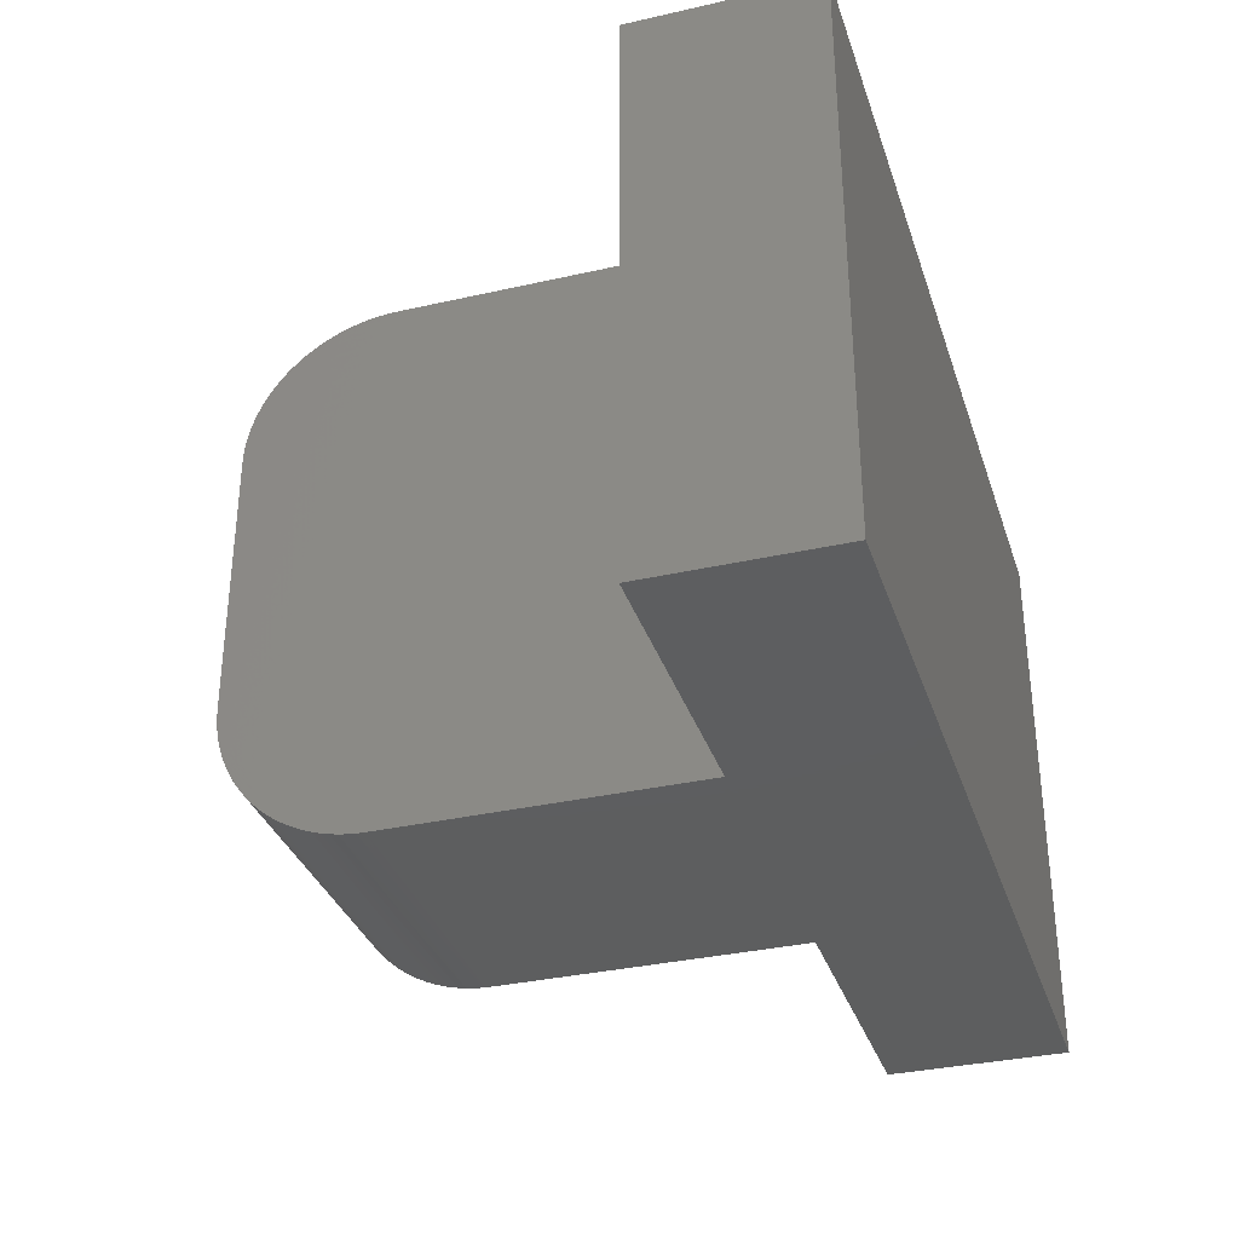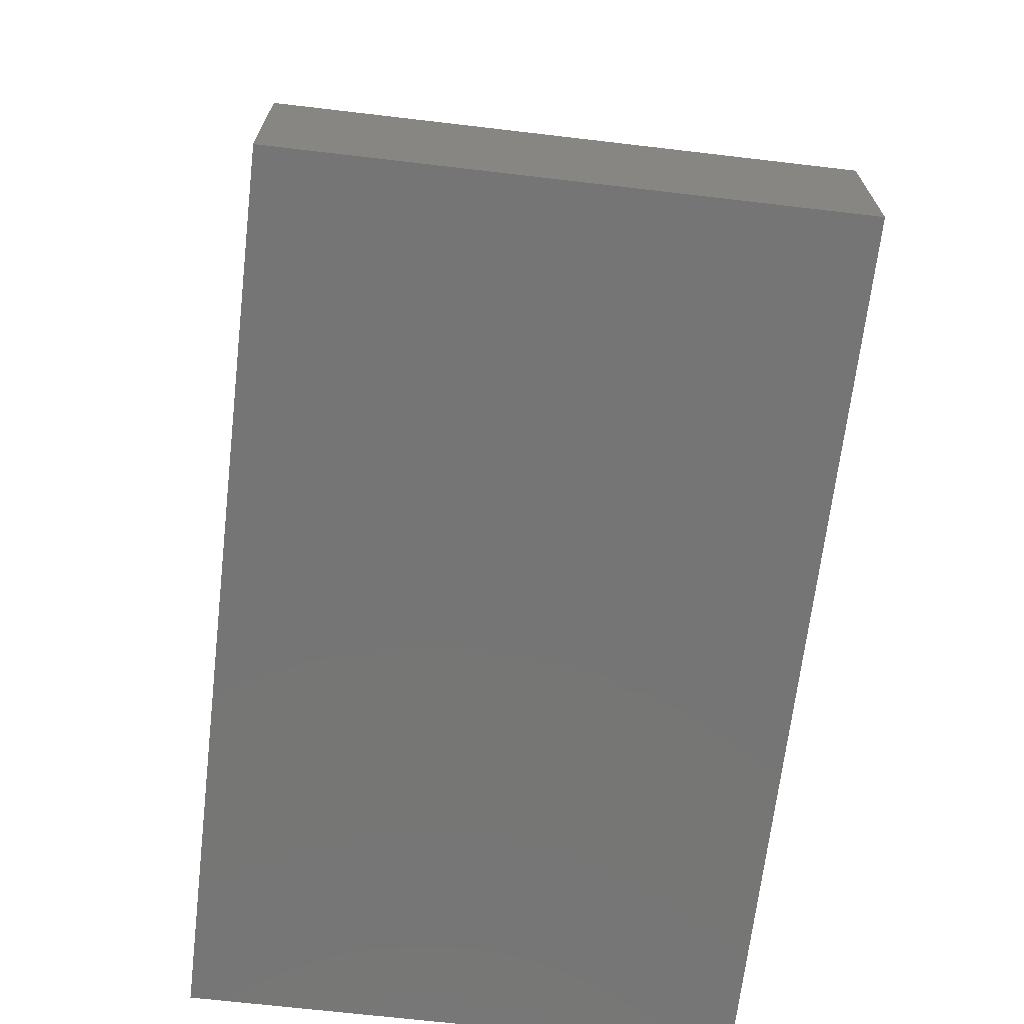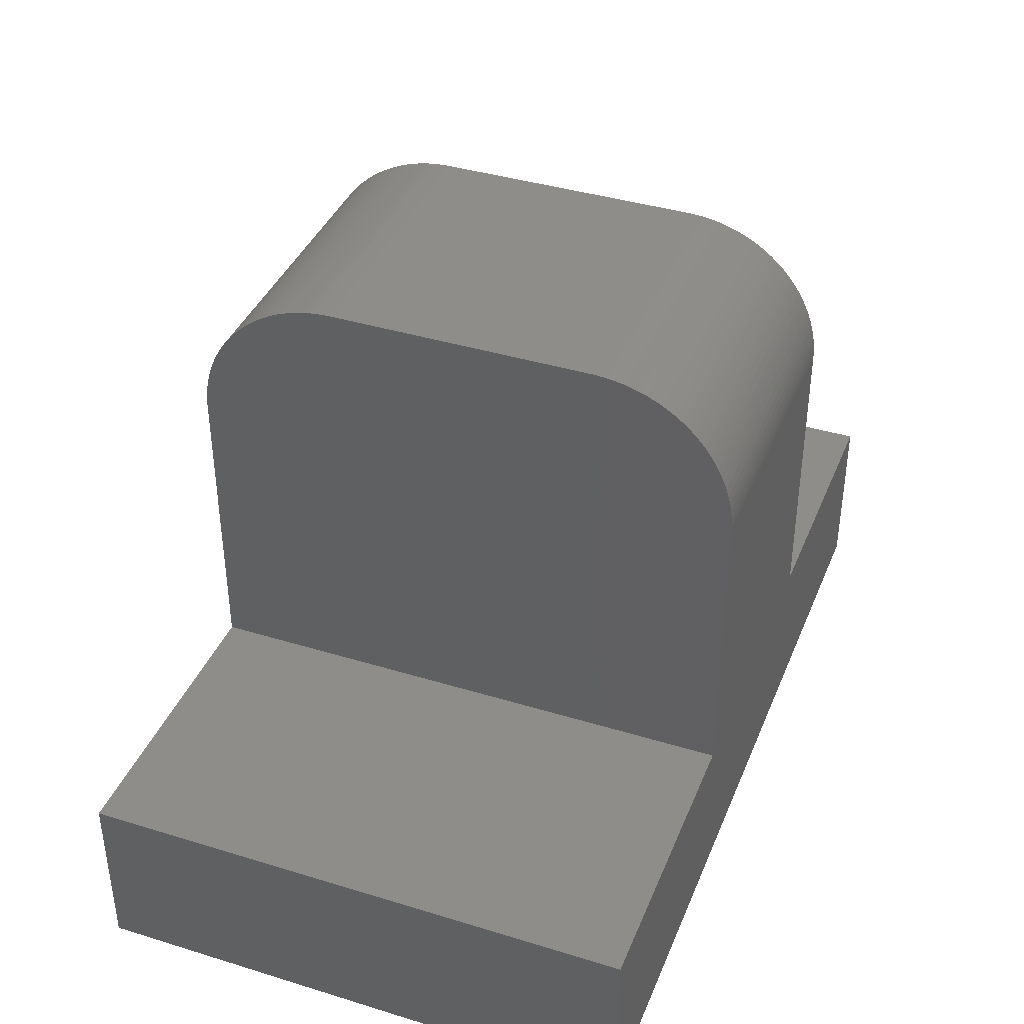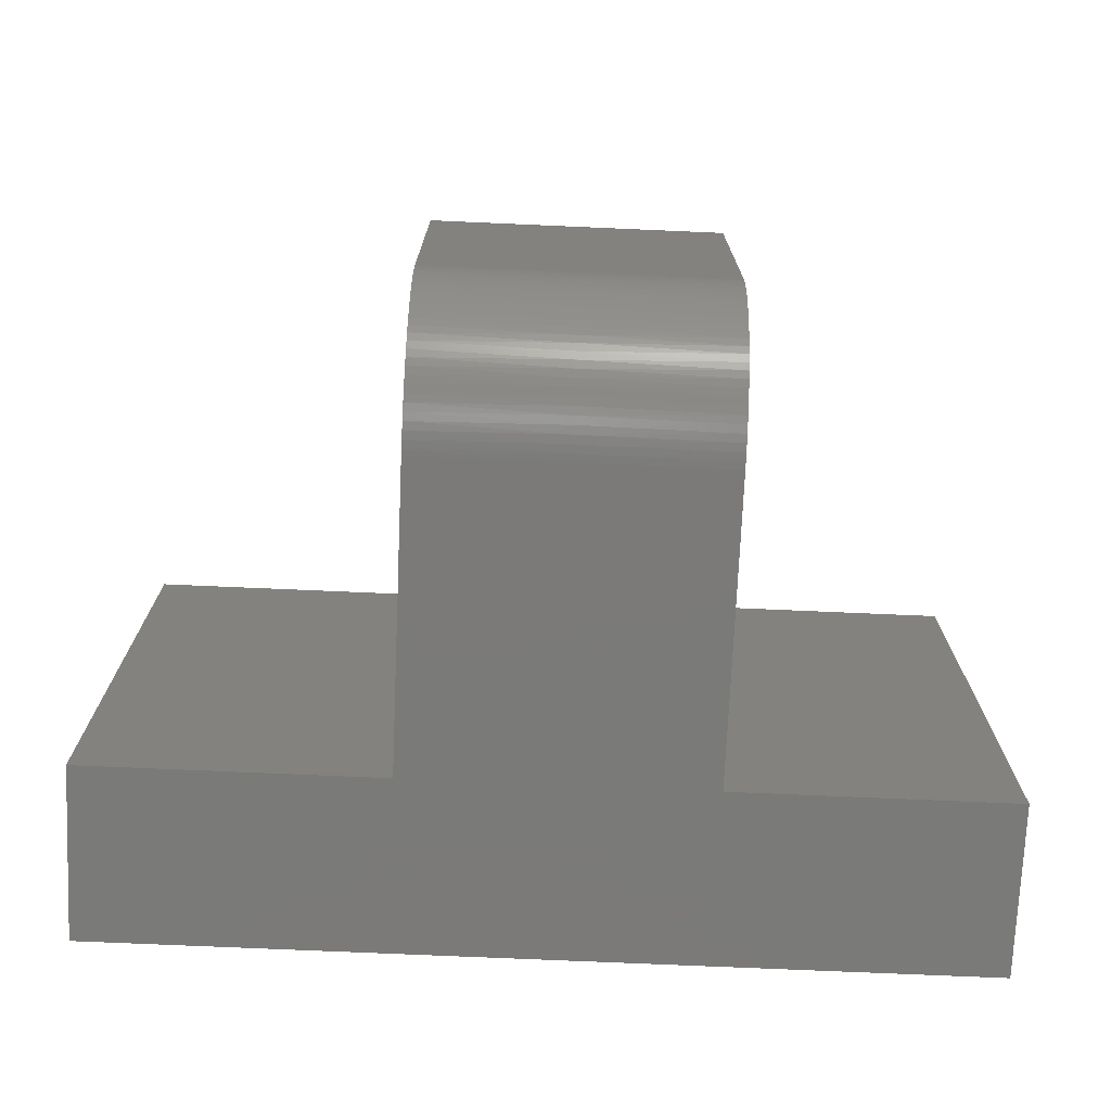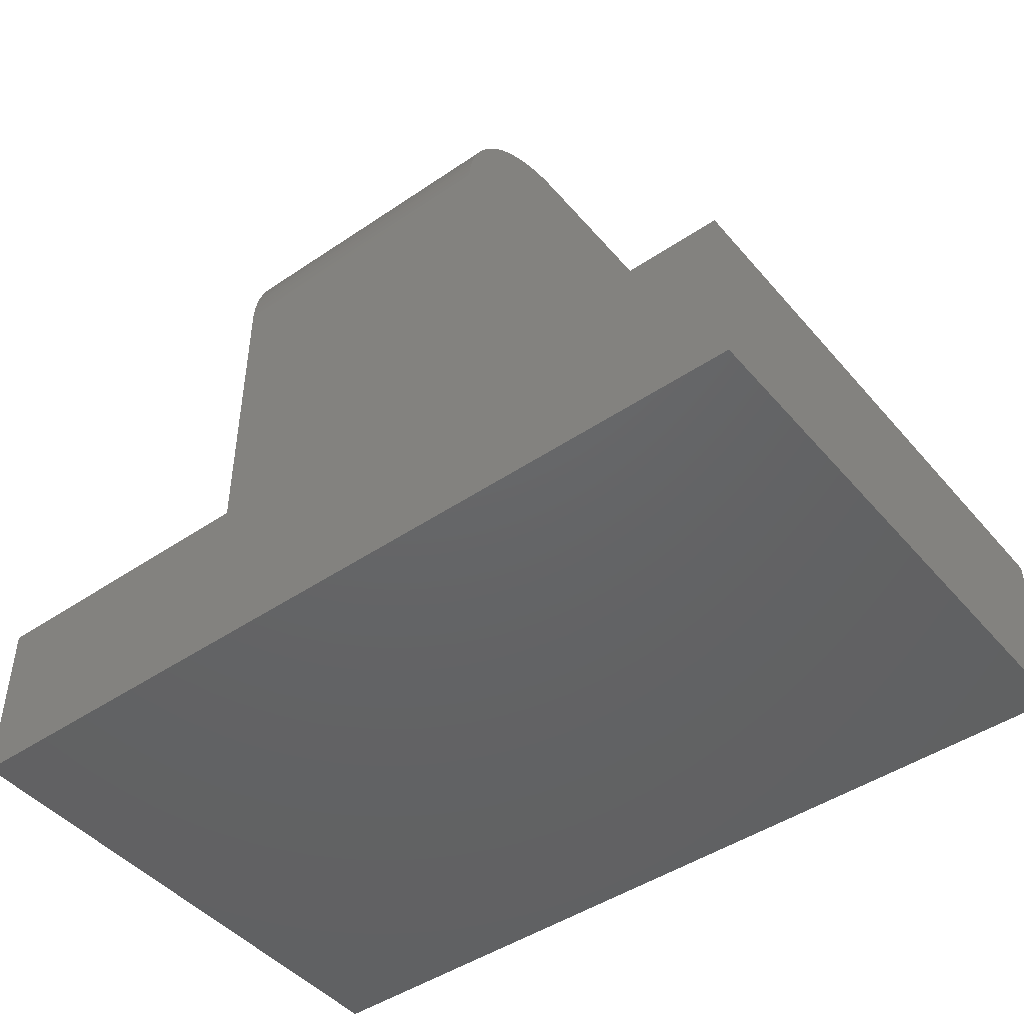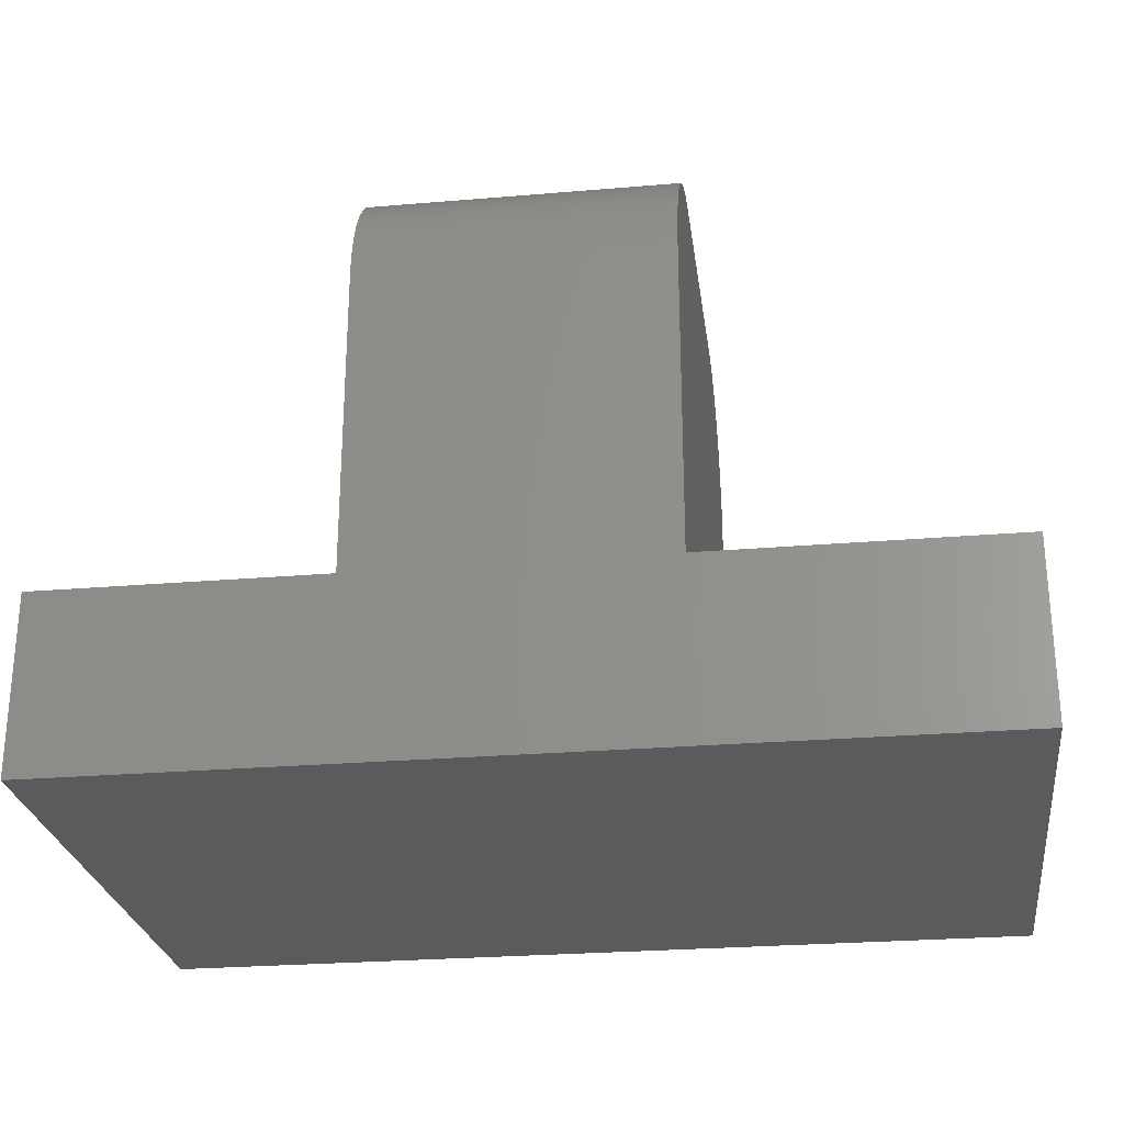
<metadata>
{"format":"stl","ext":"stl","renderer":"f3d","projection":"perspective","resolution":1024,"background":"white","views":[{"elev":-33.7,"azim":-72.8,"up":"+Z"},{"elev":-67.9,"azim":-96.7,"up":"+Y"},{"elev":39.3,"azim":110.9,"up":"+Y"},{"elev":-73.4,"azim":177.5,"up":"+Z"},{"elev":-45.8,"azim":-142.1,"up":"+Y"},{"elev":-26.3,"azim":7.6,"up":"+Y"}]}
</metadata>
<code>
# stl→obj: 186 verts, 368 faces
v -50.99 -89.54 -70.14
v -50.99 -89.52 -70.14
v -52.19 -89.5 -70.14
v -50.99 -89.46 -70.15
v -52.19 -89.44 -70.15
v -50.99 -89.39 -70.16
v -52.19 -89.37 -70.16
v -50.99 -89.33 -70.17
v -52.19 -89.31 -70.17
v -50.99 -89.26 -70.18
v -52.19 -89.24 -70.19
v -50.99 -89.2 -70.2
v -52.19 -89.18 -70.21
v -50.99 -89.14 -70.22
v -52.19 -89.12 -70.24
v -50.99 -89.08 -70.25
v -52.19 -89.05 -70.26
v -50.99 -89.02 -70.28
v -52.19 -89 -70.3
v -50.99 -88.97 -70.31
v -52.19 -88.94 -70.33
v -50.99 -88.91 -70.35
v -52.19 -88.88 -70.37
v -50.99 -88.86 -70.39
v -52.19 -88.83 -70.41
v -50.99 -88.81 -70.43
v -52.19 -88.78 -70.45
v -50.99 -88.76 -70.47
v -52.19 -88.73 -70.5
v -50.99 -88.72 -70.52
v -52.19 -88.69 -70.55
v -50.99 -88.68 -70.57
v -52.19 -88.65 -70.6
v -50.99 -88.64 -70.62
v -52.19 -88.61 -70.66
v -50.99 -88.6 -70.68
v -52.19 -88.58 -70.72
v -50.99 -88.57 -70.73
v -52.19 -88.54 -70.78
v -50.99 -88.54 -70.79
v -52.19 -88.52 -70.84
v -50.99 -88.51 -70.85
v -52.19 -88.49 -70.9
v -50.99 -88.49 -70.91
v -52.19 -88.47 -70.96
v -50.99 -88.47 -70.97
v -52.19 -88.45 -71.03
v -50.99 -88.45 -71.03
v -52.19 -88.44 -71.09
v -50.99 -88.44 -71.1
v -52.19 -88.43 -71.16
v -50.99 -88.43 -71.16
v -52.19 -88.42 -71.22
v -50.99 -88.42 -71.23
v -53.39 -88.42 -71.29
v -50.99 -88.42 -71.29
v -53.39 -88.42 -71.23
v -53.39 -88.43 -71.16
v -53.39 -88.44 -71.1
v -53.39 -88.45 -71.04
v -53.39 -88.47 -70.97
v -53.39 -88.49 -70.91
v -53.39 -88.51 -70.85
v -53.39 -88.53 -70.79
v -53.39 -88.56 -70.74
v -53.39 -88.6 -70.68
v -53.39 -88.63 -70.63
v -53.39 -88.67 -70.57
v -53.39 -88.71 -70.53
v -53.39 -88.76 -70.48
v -53.39 -88.8 -70.43
v -53.39 -88.85 -70.39
v -53.39 -88.91 -70.35
v -53.39 -88.96 -70.32
v -53.39 -89.01 -70.28
v -53.39 -89.07 -70.26
v -53.39 -89.13 -70.23
v -53.39 -89.19 -70.21
v -53.39 -89.25 -70.19
v -53.39 -89.32 -70.17
v -53.39 -89.38 -70.16
v -53.39 -89.44 -70.15
v -53.39 -89.51 -70.14
v -50.99 -89.57 -70.14
v -53.39 -89.57 -70.14
v -50.99 -89.55 -70.14
v -50.99 -91.75 -70.14
v -53.39 -91.98 -70.14
v -50.99 -91.98 -70.14
v -55.63 -93.38 -70.14
v -48.63 -93.38 -70.14
v -55.63 -91.98 -70.14
v -48.63 -91.98 -70.14
v -53.39 -88.42 -73.39
v -53.39 -88.42 -73.46
v -53.39 -88.43 -73.52
v -53.39 -88.44 -73.58
v -53.39 -88.45 -73.65
v -53.39 -88.47 -73.71
v -53.39 -88.49 -73.77
v -53.39 -89.57 -74.54
v -53.39 -89.51 -74.54
v -53.39 -89.44 -74.53
v -53.39 -89.38 -74.53
v -53.39 -89.32 -74.51
v -53.39 -89.25 -74.5
v -53.39 -89.19 -74.48
v -53.39 -89.13 -74.45
v -53.39 -89.07 -74.43
v -53.39 -89.01 -74.4
v -53.39 -88.96 -74.37
v -53.39 -88.91 -74.33
v -53.39 -88.85 -74.29
v -53.39 -88.8 -74.25
v -53.39 -88.76 -74.2
v -53.39 -88.71 -74.16
v -53.39 -88.67 -74.11
v -53.39 -88.63 -74.06
v -53.39 -88.6 -74
v -53.39 -88.56 -73.95
v -53.39 -88.53 -73.89
v -53.39 -88.51 -73.83
v -53.39 -91.98 -74.54
v -50.99 -88.42 -73.39
v -50.99 -89.52 -74.54
v -50.99 -89.54 -74.54
v -50.99 -89.55 -74.54
v -50.99 -89.57 -74.54
v -50.99 -91.75 -74.54
v -50.99 -89.46 -74.54
v -52.19 -89.5 -74.54
v -52.19 -89.44 -74.53
v -52.19 -89.37 -74.52
v -52.19 -89.31 -74.51
v -52.19 -89.24 -74.49
v -52.19 -89.18 -74.47
v -52.19 -89.12 -74.45
v -52.19 -89.05 -74.42
v -52.19 -89 -74.39
v -52.19 -88.94 -74.35
v -52.19 -88.88 -74.31
v -52.19 -88.83 -74.27
v -52.19 -88.78 -74.23
v -52.19 -88.73 -74.18
v -52.19 -88.69 -74.13
v -52.19 -88.65 -74.08
v -52.19 -88.61 -74.02
v -52.19 -88.58 -73.97
v -52.19 -88.54 -73.91
v -52.19 -88.52 -73.85
v -52.19 -88.49 -73.78
v -52.19 -88.47 -73.72
v -52.19 -88.45 -73.66
v -52.19 -88.44 -73.59
v -52.19 -88.43 -73.52
v -52.19 -88.42 -73.46
v -50.99 -88.42 -73.46
v -50.99 -88.43 -73.52
v -50.99 -88.44 -73.59
v -50.99 -88.45 -73.65
v -50.99 -88.47 -73.71
v -50.99 -88.49 -73.77
v -50.99 -88.51 -73.83
v -50.99 -88.54 -73.89
v -50.99 -88.57 -73.95
v -50.99 -88.6 -74.01
v -50.99 -88.64 -74.06
v -50.99 -88.68 -74.11
v -50.99 -88.72 -74.16
v -50.99 -88.76 -74.21
v -50.99 -88.81 -74.25
v -50.99 -88.86 -74.3
v -50.99 -88.91 -74.33
v -50.99 -88.97 -74.37
v -50.99 -89.02 -74.4
v -50.99 -89.08 -74.43
v -50.99 -89.14 -74.46
v -50.99 -89.2 -74.48
v -50.99 -89.26 -74.5
v -50.99 -89.33 -74.52
v -50.99 -89.39 -74.53
v -55.63 -91.98 -74.54
v -55.63 -93.38 -74.54
v -48.63 -93.38 -74.54
v -48.63 -91.98 -74.54
v -50.99 -91.98 -74.54
f 1 2 3
f 3 2 4
f 3 4 5
f 5 4 6
f 5 6 7
f 7 6 8
f 7 8 9
f 9 8 10
f 9 10 11
f 11 10 12
f 11 12 13
f 13 12 14
f 13 14 15
f 15 14 16
f 15 16 17
f 17 16 18
f 17 18 19
f 19 18 20
f 19 20 21
f 21 20 22
f 21 22 23
f 23 22 24
f 23 24 25
f 25 24 26
f 25 26 27
f 27 26 28
f 27 28 29
f 29 28 30
f 29 30 31
f 31 30 32
f 31 32 33
f 33 32 34
f 33 34 35
f 35 34 36
f 35 36 37
f 37 36 38
f 37 38 39
f 39 38 40
f 39 40 41
f 41 40 42
f 41 42 43
f 43 42 44
f 43 44 45
f 45 44 46
f 45 46 47
f 47 46 48
f 47 48 49
f 49 48 50
f 49 50 51
f 51 50 52
f 51 52 53
f 53 52 54
f 53 54 55
f 55 54 56
f 55 57 53
f 53 57 58
f 53 58 51
f 51 58 59
f 51 59 49
f 49 59 60
f 49 60 47
f 47 60 61
f 47 61 45
f 45 61 62
f 45 62 43
f 43 62 63
f 43 63 41
f 41 63 64
f 41 64 39
f 39 64 65
f 39 65 37
f 37 65 66
f 37 66 35
f 35 66 67
f 35 67 33
f 33 67 68
f 33 68 31
f 31 68 69
f 31 69 29
f 29 69 70
f 29 70 27
f 27 70 71
f 27 71 25
f 25 71 72
f 25 72 23
f 23 72 73
f 23 73 21
f 21 73 74
f 21 74 19
f 19 74 75
f 19 75 17
f 17 75 76
f 17 76 15
f 15 76 77
f 15 77 13
f 13 77 78
f 13 78 11
f 11 78 79
f 11 79 9
f 9 79 80
f 9 80 7
f 7 80 81
f 7 81 5
f 5 81 82
f 5 82 3
f 3 82 83
f 3 83 84
f 84 83 85
f 84 86 3
f 3 86 1
f 84 85 87
f 87 85 88
f 87 88 89
f 89 88 90
f 89 90 91
f 88 92 90
f 91 93 89
f 85 83 88
f 88 83 82
f 88 82 81
f 81 80 88
f 88 80 79
f 88 79 78
f 78 77 88
f 88 77 76
f 88 76 75
f 75 74 88
f 88 74 73
f 88 73 72
f 72 71 88
f 88 71 70
f 88 70 69
f 69 68 88
f 88 68 67
f 88 67 66
f 66 65 88
f 88 65 64
f 88 64 63
f 63 62 88
f 88 62 61
f 88 61 60
f 60 59 88
f 88 59 58
f 88 58 57
f 57 55 88
f 88 55 94
f 88 94 95
f 95 96 88
f 88 96 97
f 88 97 98
f 98 99 88
f 88 99 100
f 88 100 101
f 101 100 102
f 102 100 103
f 103 100 104
f 104 100 105
f 105 100 106
f 106 100 107
f 107 100 108
f 108 100 109
f 109 100 110
f 110 100 111
f 111 100 112
f 112 100 113
f 113 100 114
f 114 100 115
f 115 100 116
f 116 100 117
f 117 100 118
f 118 100 119
f 119 100 120
f 120 100 121
f 121 100 122
f 101 123 88
f 55 56 94
f 94 56 124
f 125 2 126
f 126 2 1
f 126 1 127
f 127 1 86
f 127 86 128
f 128 86 84
f 128 84 87
f 87 129 128
f 130 125 131
f 131 125 126
f 131 126 101
f 101 126 127
f 101 127 128
f 101 102 131
f 131 102 103
f 131 103 132
f 132 103 104
f 132 104 133
f 133 104 105
f 133 105 134
f 134 105 106
f 134 106 135
f 135 106 107
f 135 107 136
f 136 107 108
f 136 108 137
f 137 108 109
f 137 109 138
f 138 109 110
f 138 110 139
f 139 110 111
f 139 111 140
f 140 111 112
f 140 112 141
f 141 112 113
f 141 113 142
f 142 113 114
f 142 114 143
f 143 114 115
f 143 115 144
f 144 115 116
f 144 116 145
f 145 116 117
f 145 117 146
f 146 117 118
f 146 118 147
f 147 118 119
f 147 119 148
f 148 119 120
f 148 120 149
f 149 120 121
f 149 121 150
f 150 121 122
f 150 122 151
f 151 122 100
f 151 100 152
f 152 100 99
f 152 99 153
f 153 99 98
f 153 98 154
f 154 98 97
f 154 97 155
f 155 97 96
f 155 96 156
f 156 96 95
f 156 95 124
f 124 95 94
f 124 157 156
f 156 157 158
f 156 158 155
f 155 158 159
f 155 159 154
f 154 159 160
f 154 160 153
f 153 160 161
f 153 161 152
f 152 161 162
f 152 162 151
f 151 162 163
f 151 163 150
f 150 163 164
f 150 164 149
f 149 164 165
f 149 165 148
f 148 165 166
f 148 166 147
f 147 166 167
f 147 167 146
f 146 167 168
f 146 168 145
f 145 168 169
f 145 169 144
f 144 169 170
f 144 170 143
f 143 170 171
f 143 171 142
f 142 171 172
f 142 172 141
f 141 172 173
f 141 173 140
f 140 173 174
f 140 174 139
f 139 174 175
f 139 175 138
f 138 175 176
f 138 176 137
f 137 176 177
f 137 177 136
f 136 177 178
f 136 178 135
f 135 178 179
f 135 179 134
f 134 179 180
f 134 180 133
f 133 180 181
f 133 181 132
f 132 181 130
f 132 130 131
f 54 52 56
f 56 52 50
f 56 50 48
f 48 46 56
f 56 46 44
f 56 44 42
f 42 40 56
f 56 40 38
f 56 38 36
f 36 34 56
f 56 34 167
f 56 167 124
f 124 167 166
f 124 166 165
f 167 34 168
f 168 34 32
f 168 32 169
f 169 32 30
f 169 30 170
f 170 30 28
f 170 28 171
f 171 28 26
f 171 26 172
f 172 26 24
f 172 24 173
f 173 24 22
f 173 22 174
f 174 22 175
f 175 22 176
f 176 22 177
f 177 22 178
f 178 22 2
f 178 2 179
f 179 2 180
f 180 2 181
f 181 2 130
f 130 2 125
f 22 20 2
f 2 20 18
f 2 18 16
f 16 14 2
f 2 14 12
f 2 12 10
f 10 8 2
f 2 8 6
f 2 6 4
f 165 164 124
f 124 164 163
f 124 163 162
f 162 161 124
f 124 161 160
f 124 160 159
f 159 158 124
f 124 158 157
f 92 88 182
f 182 88 123
f 90 92 183
f 183 92 182
f 91 90 184
f 184 90 183
f 93 91 185
f 185 91 184
f 89 93 186
f 186 93 185
f 87 89 129
f 129 89 186
f 128 129 101
f 101 129 123
f 123 129 186
f 123 186 183
f 183 186 184
f 184 186 185
f 183 182 123

</code>
